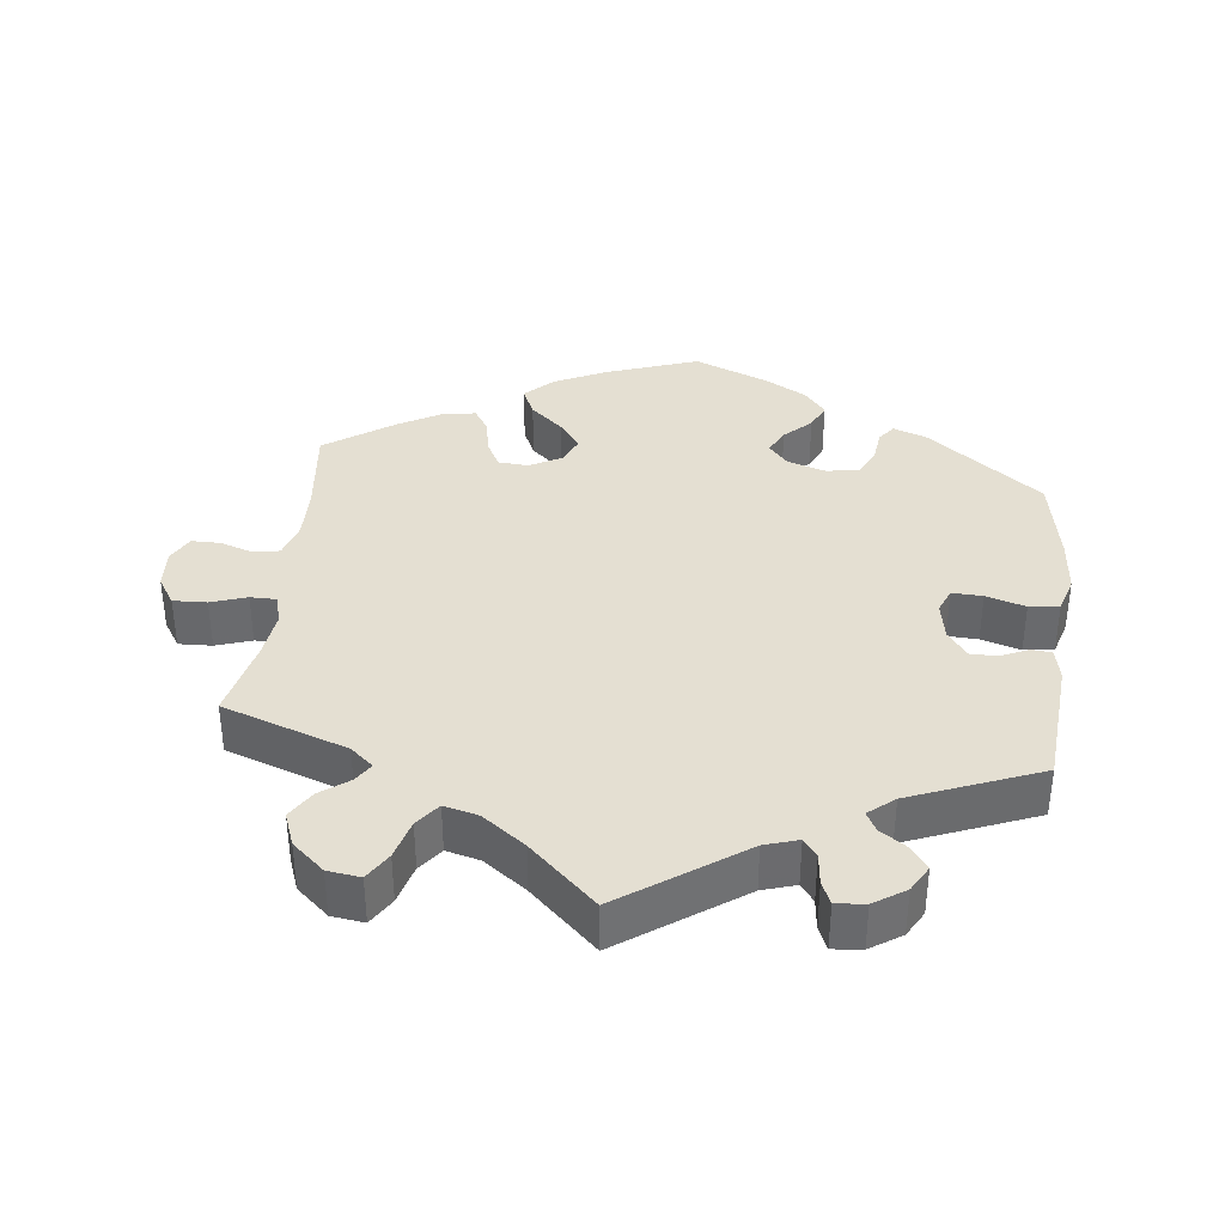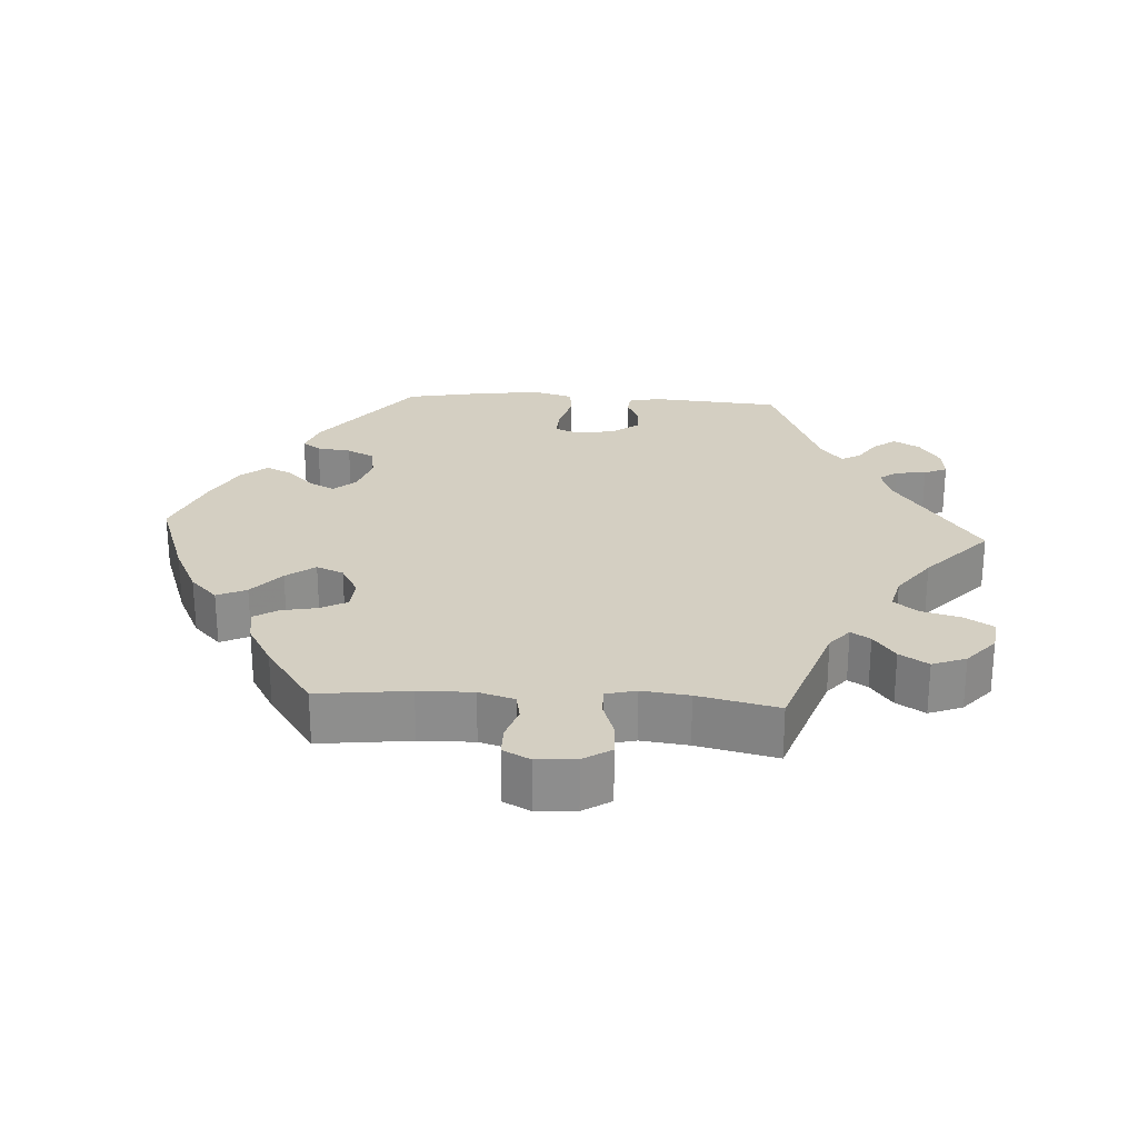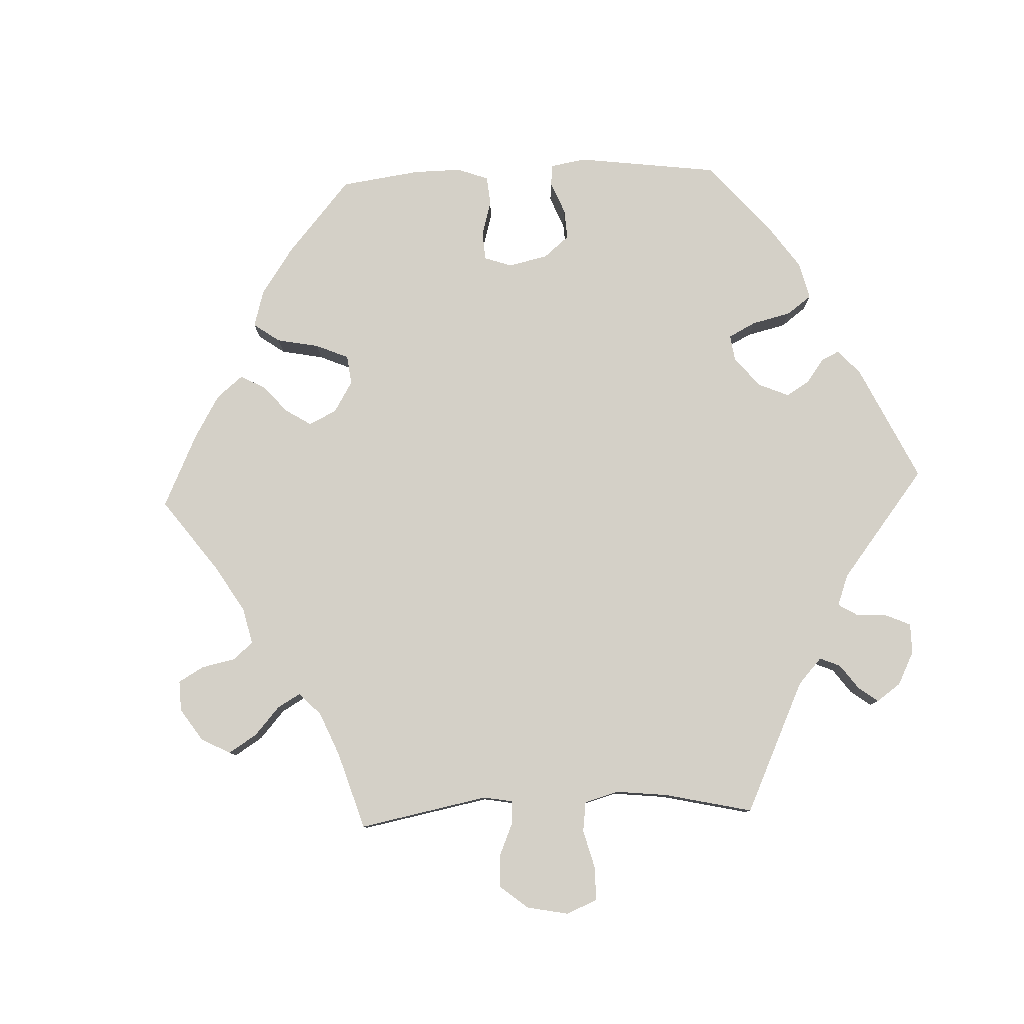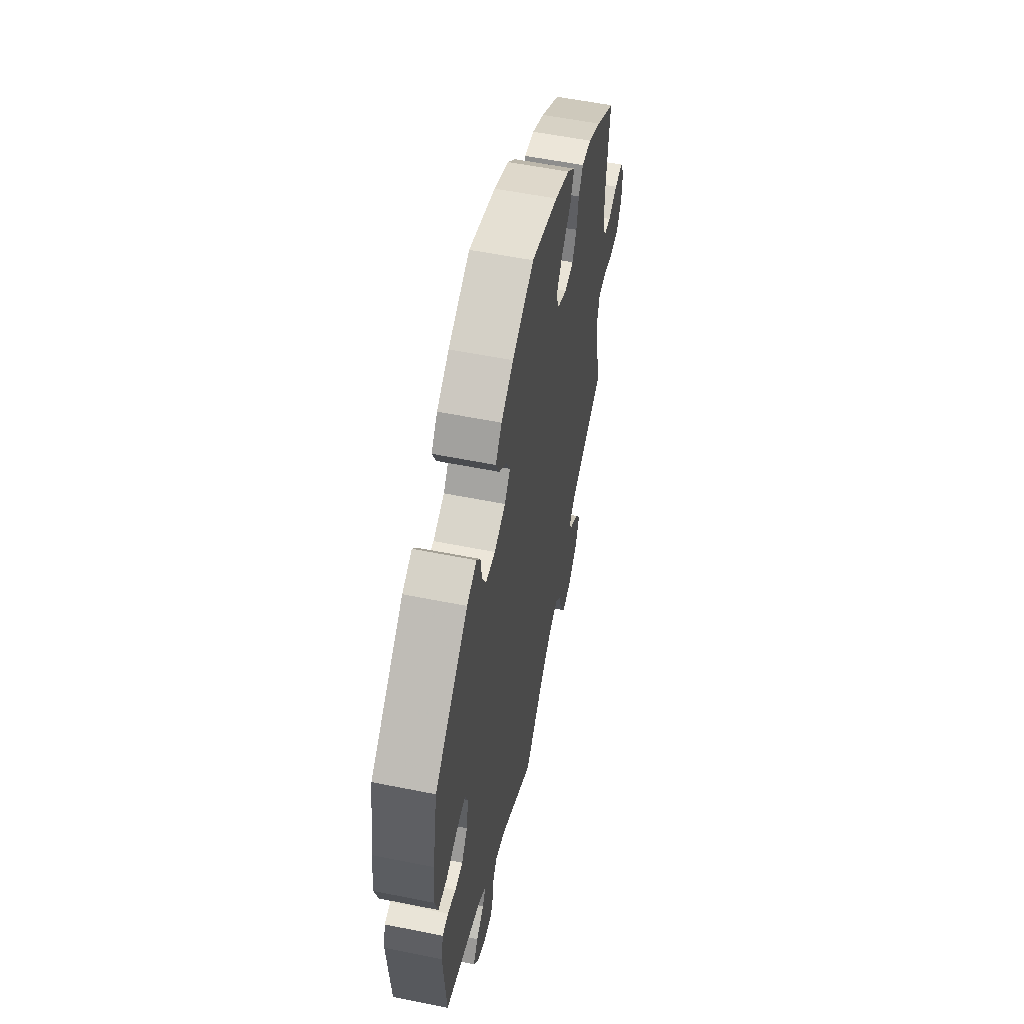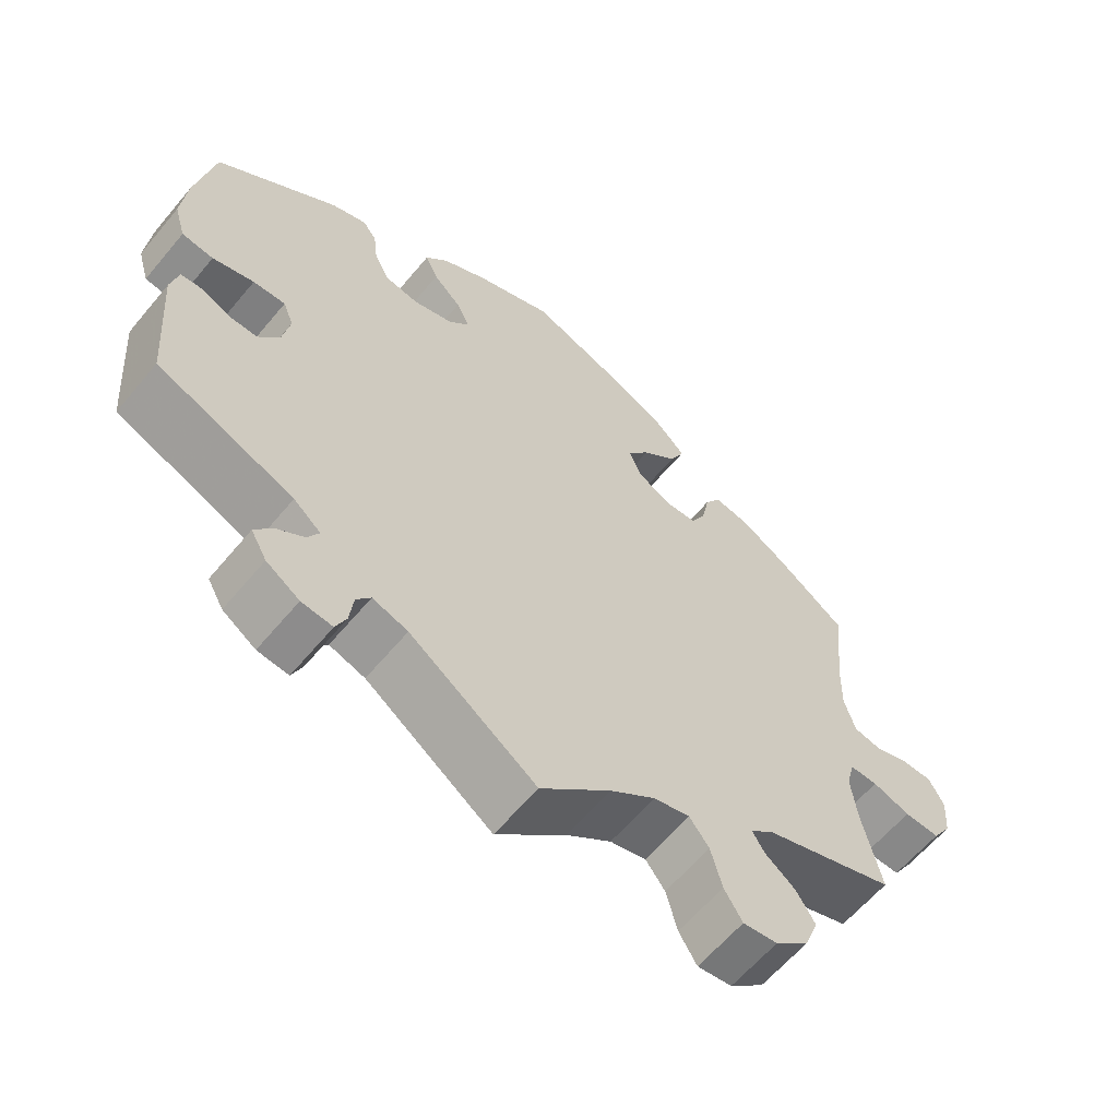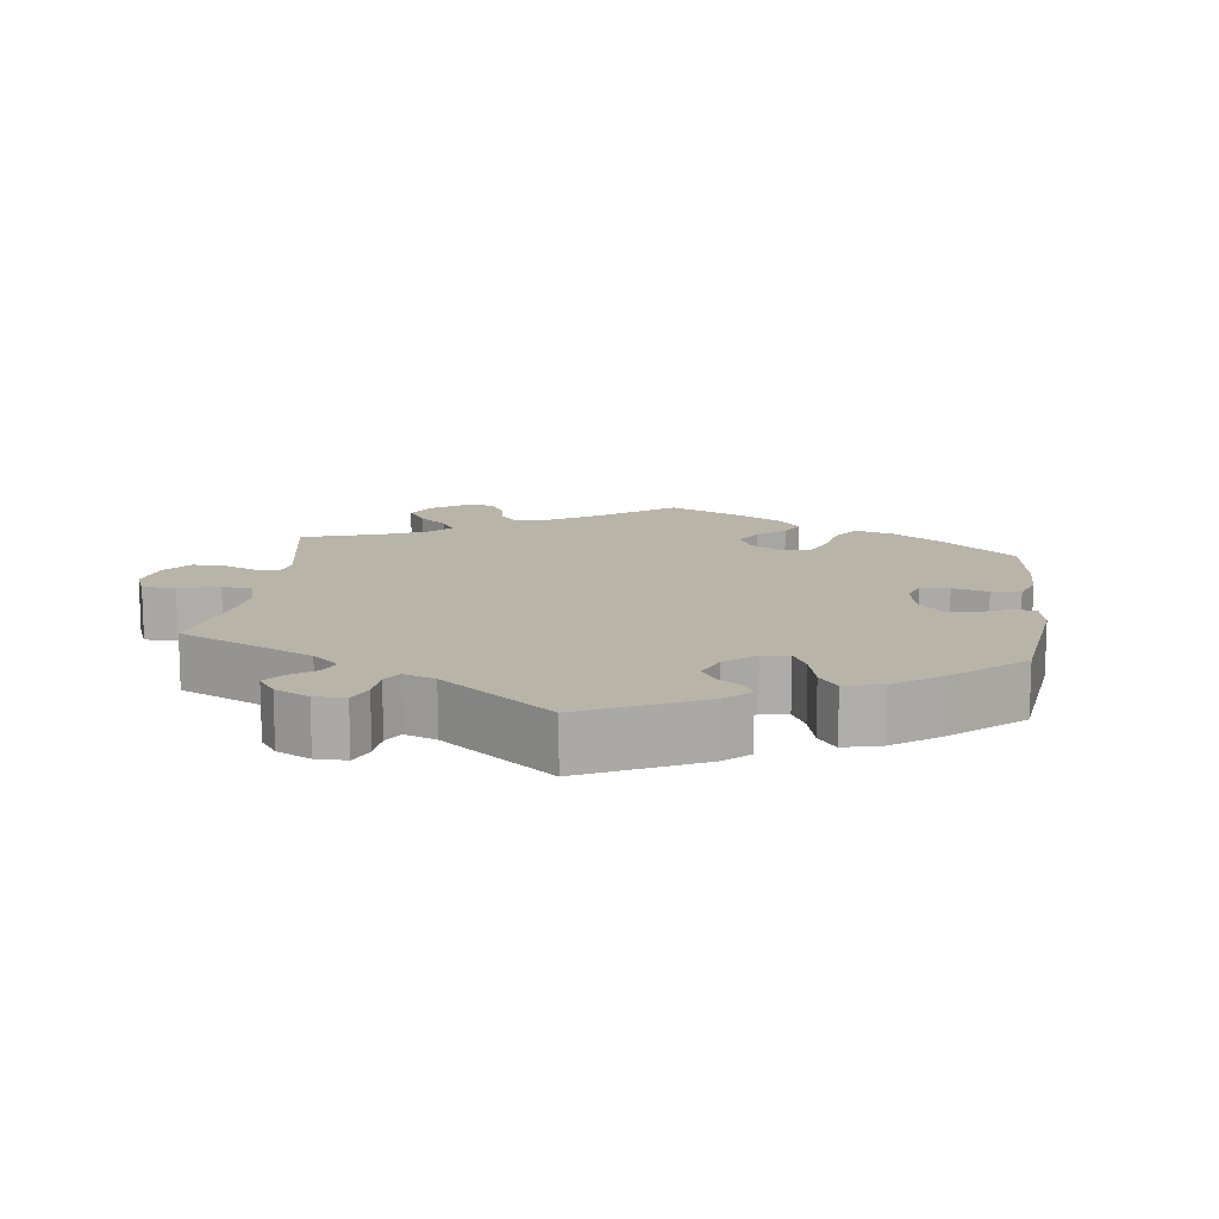
<metadata>
{"format":"obj","ext":"obj","renderer":"f3d","projection":"perspective","resolution":1024,"background":"white","views":[{"elev":37.0,"azim":-173.2,"up":"+Y"},{"elev":25.5,"azim":93.6,"up":"+Y"},{"elev":79.9,"azim":147.6,"up":"+Y"},{"elev":56.3,"azim":-78.1,"up":"+Z"},{"elev":-61.4,"azim":-39.7,"up":"+Z"},{"elev":13.2,"azim":-112.6,"up":"+Y"}]}
</metadata>
<code>
v 0.326 0.07 -0.349
v 0.294 0.07 -0.376
v 0.311 0.07 -0.403
v 0.351 0.07 -0.433
v 0.376 0.07 -0.473
v 0.358 0.07 -0.52
v 0.313 0.07 -0.559
v 0.267 0.07 -0.565
v 0.243 0.07 -0.526
v 0.228 0.07 -0.47
v 0.202 0.07 -0.436
v 0.154 0.07 -0.448
v 0.094 0.07 -0.492
v 0.001 0.07 -0.578
v -0.167 0.07 -0.46
v -0.214 0.07 -0.445
v -0.233 0.07 -0.47
v -0.238 0.07 -0.513
v -0.252 0.07 -0.545
v -0.293 0.07 -0.541
v -0.337 0.07 -0.512
v -0.358 0.07 -0.475
v -0.335 0.07 -0.444
v -0.298 0.07 -0.419
v -0.283 0.07 -0.392
v -0.319 0.07 -0.362
v -0.5 0.07 -0.289
v -0.514 0.07 -0.108
v -0.504 0.07 -0.063
v -0.476 0.07 -0.061
v -0.437 0.07 -0.078
v -0.4 0.07 -0.079
v -0.372 0.07 -0.042
v -0.362 0.07 0.012
v -0.376 0.07 0.047
v -0.419 0.07 0.045
v -0.474 0.07 0.029
v -0.516 0.07 0.034
v -0.531 0.07 0.085
v -0.524 0.07 0.162
v -0.5 0.07 0.289
v -0.339 0.07 0.412
v -0.292 0.07 0.429
v -0.274 0.07 0.404
v -0.268 0.07 0.356
v -0.249 0.07 0.318
v -0.203 0.07 0.31
v -0.149 0.07 0.327
v -0.122 0.07 0.358
v -0.14 0.07 0.394
v -0.177 0.07 0.43
v -0.194 0.07 0.467
v -0.164 0.07 0.503
v -0.105 0.07 0.536
v -0.001 0.07 0.578
v 0.128 0.07 0.532
v 0.2 0.07 0.497
v 0.239 0.07 0.459
v 0.22 0.07 0.418
v 0.174 0.07 0.378
v 0.144 0.07 0.338
v 0.16 0.07 0.3
v 0.205 0.07 0.275
v 0.248 0.07 0.278
v 0.268 0.07 0.316
v 0.278 0.07 0.366
v 0.299 0.07 0.399
v 0.346 0.07 0.391
v 0.407 0.07 0.356
v 0.501 0.07 0.29
v 0.486 0.07 0.162
v 0.484 0.07 0.086
v 0.499 0.07 0.036
v 0.535 0.07 0.029
v 0.581 0.07 0.044
v 0.622 0.07 0.044
v 0.642 0.07 0.006
v 0.638 0.07 -0.049
v 0.613 0.07 -0.088
v 0.566 0.07 -0.086
v 0.516 0.07 -0.069
v 0.479 0.07 -0.069
v 0.468 0.07 -0.111
v 0.476 0.07 -0.177
v 0.501 0.07 -0.289
v 0.326 0 -0.349
v 0.294 0 -0.376
v 0.311 0 -0.403
v 0.351 0 -0.433
v 0.376 0 -0.473
v 0.358 0 -0.52
v 0.313 0 -0.559
v 0.267 0 -0.565
v 0.243 0 -0.526
v 0.228 0 -0.47
v 0.202 0 -0.436
v 0.154 0 -0.448
v 0.094 0 -0.492
v 0.001 0 -0.578
v -0.167 0 -0.46
v -0.214 0 -0.445
v -0.233 0 -0.47
v -0.238 0 -0.513
v -0.252 0 -0.545
v -0.293 0 -0.541
v -0.337 0 -0.512
v -0.358 0 -0.475
v -0.335 0 -0.444
v -0.298 0 -0.419
v -0.283 0 -0.392
v -0.319 0 -0.362
v -0.5 0 -0.289
v -0.514 0 -0.108
v -0.504 0 -0.063
v -0.476 0 -0.061
v -0.437 0 -0.078
v -0.4 0 -0.079
v -0.372 0 -0.042
v -0.362 0 0.012
v -0.376 0 0.047
v -0.419 0 0.045
v -0.474 0 0.029
v -0.516 0 0.034
v -0.531 0 0.085
v -0.524 0 0.162
v -0.5 0 0.289
v -0.339 0 0.412
v -0.292 0 0.429
v -0.274 0 0.404
v -0.268 0 0.356
v -0.249 0 0.318
v -0.203 0 0.31
v -0.149 0 0.327
v -0.122 0 0.358
v -0.14 0 0.394
v -0.177 0 0.43
v -0.194 0 0.467
v -0.164 0 0.503
v -0.105 0 0.536
v -0.001 0 0.578
v 0.128 0 0.532
v 0.2 0 0.497
v 0.239 0 0.459
v 0.22 0 0.418
v 0.174 0 0.378
v 0.144 0 0.338
v 0.16 0 0.3
v 0.205 0 0.275
v 0.248 0 0.278
v 0.268 0 0.316
v 0.278 0 0.366
v 0.299 0 0.399
v 0.346 0 0.391
v 0.407 0 0.356
v 0.501 0 0.29
v 0.486 0 0.162
v 0.484 0 0.086
v 0.499 0 0.036
v 0.535 0 0.029
v 0.581 0 0.044
v 0.622 0 0.044
v 0.642 0 0.006
v 0.638 0 -0.049
v 0.613 0 -0.088
v 0.566 0 -0.086
v 0.516 0 -0.069
v 0.479 0 -0.069
v 0.468 0 -0.111
v 0.476 0 -0.177
v 0.501 0 -0.289
f 84 85 1
f 83 84 1 2
f 82 83 2
f 78 79 80 81
f 78 81 82
f 77 78 82
f 74 75 76 77
f 73 74 77 82
f 72 73 82 2
f 68 69 70 71
f 68 71 72 2
f 65 66 67 68
f 64 65 68 2
f 57 58 59 60
f 57 60 61
f 56 57 61
f 55 56 61
f 54 55 61 62
f 50 51 52 53
f 49 50 53 54
f 42 43 44 45
f 42 45 46
f 41 42 46
f 40 41 46 47
f 36 37 38 39
f 35 36 39 40
f 28 29 30 31
f 26 27 28 31
f 25 26 31 32
f 21 22 23 24
f 21 24 25
f 20 21 25
f 17 18 19 20
f 16 17 20 25
f 15 16 25 32
f 13 14 15 32
f 7 8 9 10
f 7 10 11
f 6 7 11
f 3 4 5 6
f 2 3 6 11
f 63 64 2 11
f 49 54 62
f 48 49 62 63
f 35 40 47 48
f 34 35 48 63
f 33 34 63 11
f 12 13 32 33
f 11 12 33
f 86 170 169
f 87 86 169 168
f 87 168 167
f 166 165 164 163
f 167 166 163
f 167 163 162
f 162 161 160 159
f 167 162 159 158
f 87 167 158 157
f 156 155 154 153
f 87 157 156 153
f 153 152 151 150
f 87 153 150 149
f 145 144 143 142
f 146 145 142
f 146 142 141
f 146 141 140
f 147 146 140 139
f 138 137 136 135
f 139 138 135 134
f 130 129 128 127
f 131 130 127
f 131 127 126
f 132 131 126 125
f 124 123 122 121
f 125 124 121 120
f 116 115 114 113
f 116 113 112 111
f 117 116 111 110
f 109 108 107 106
f 110 109 106
f 110 106 105
f 105 104 103 102
f 110 105 102 101
f 117 110 101 100
f 117 100 99 98
f 95 94 93 92
f 96 95 92
f 96 92 91
f 91 90 89 88
f 96 91 88 87
f 96 87 149 148
f 147 139 134
f 148 147 134 133
f 133 132 125 120
f 148 133 120 119
f 96 148 119 118
f 118 117 98 97
f 118 97 96
f 1 86 87 2
f 2 87 88 3
f 3 88 89 4
f 4 89 90 5
f 5 90 91 6
f 6 91 92 7
f 7 92 93 8
f 8 93 94 9
f 9 94 95 10
f 10 95 96 11
f 11 96 97 12
f 12 97 98 13
f 13 98 99 14
f 14 99 100 15
f 15 100 101 16
f 16 101 102 17
f 17 102 103 18
f 18 103 104 19
f 19 104 105 20
f 20 105 106 21
f 21 106 107 22
f 22 107 108 23
f 23 108 109 24
f 24 109 110 25
f 25 110 111 26
f 26 111 112 27
f 27 112 113 28
f 28 113 114 29
f 29 114 115 30
f 30 115 116 31
f 31 116 117 32
f 32 117 118 33
f 33 118 119 34
f 34 119 120 35
f 35 120 121 36
f 36 121 122 37
f 37 122 123 38
f 38 123 124 39
f 39 124 125 40
f 40 125 126 41
f 41 126 127 42
f 42 127 128 43
f 43 128 129 44
f 44 129 130 45
f 45 130 131 46
f 46 131 132 47
f 47 132 133 48
f 48 133 134 49
f 49 134 135 50
f 50 135 136 51
f 51 136 137 52
f 52 137 138 53
f 53 138 139 54
f 54 139 140 55
f 55 140 141 56
f 56 141 142 57
f 57 142 143 58
f 58 143 144 59
f 59 144 145 60
f 60 145 146 61
f 61 146 147 62
f 62 147 148 63
f 63 148 149 64
f 64 149 150 65
f 65 150 151 66
f 66 151 152 67
f 67 152 153 68
f 68 153 154 69
f 69 154 155 70
f 70 155 156 71
f 71 156 157 72
f 72 157 158 73
f 73 158 159 74
f 74 159 160 75
f 75 160 161 76
f 76 161 162 77
f 77 162 163 78
f 78 163 164 79
f 79 164 165 80
f 80 165 166 81
f 81 166 167 82
f 82 167 168 83
f 83 168 169 84
f 84 169 170 85
f 85 170 86 1

</code>
